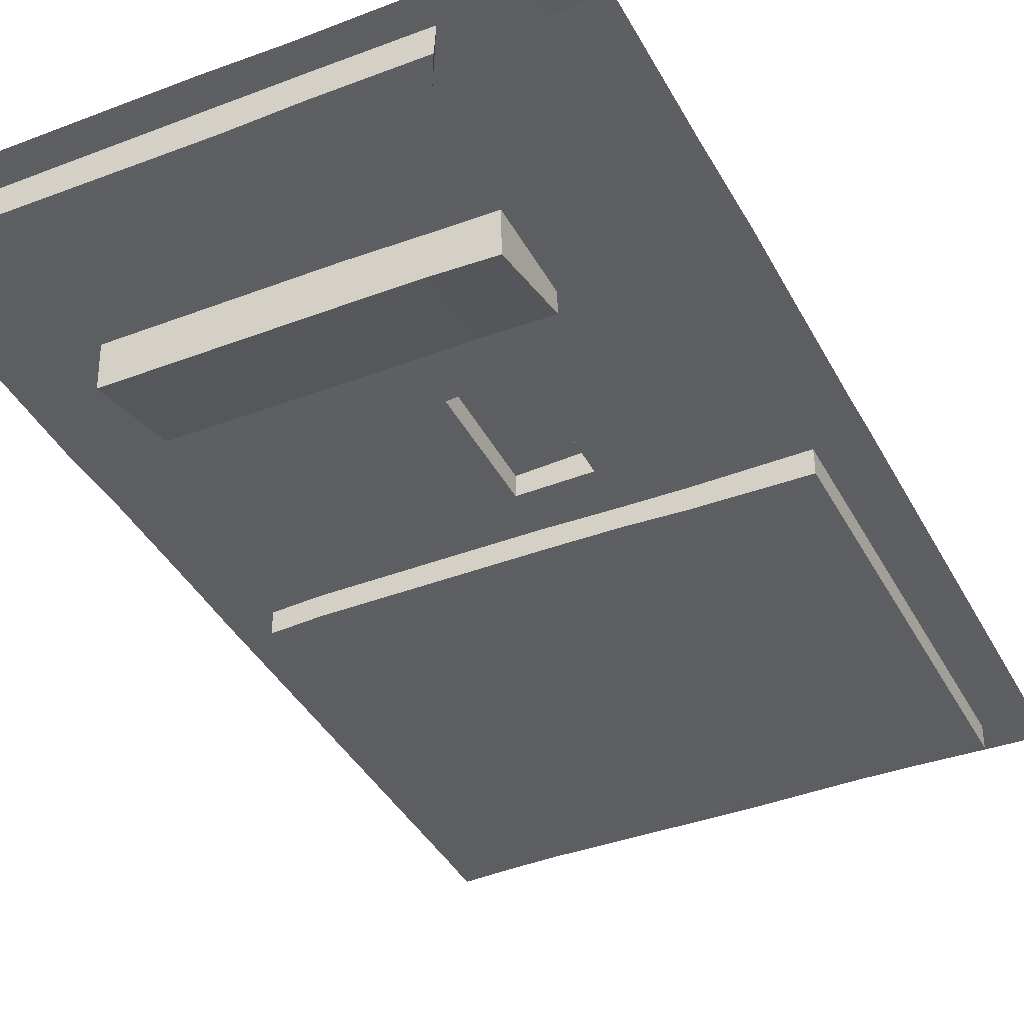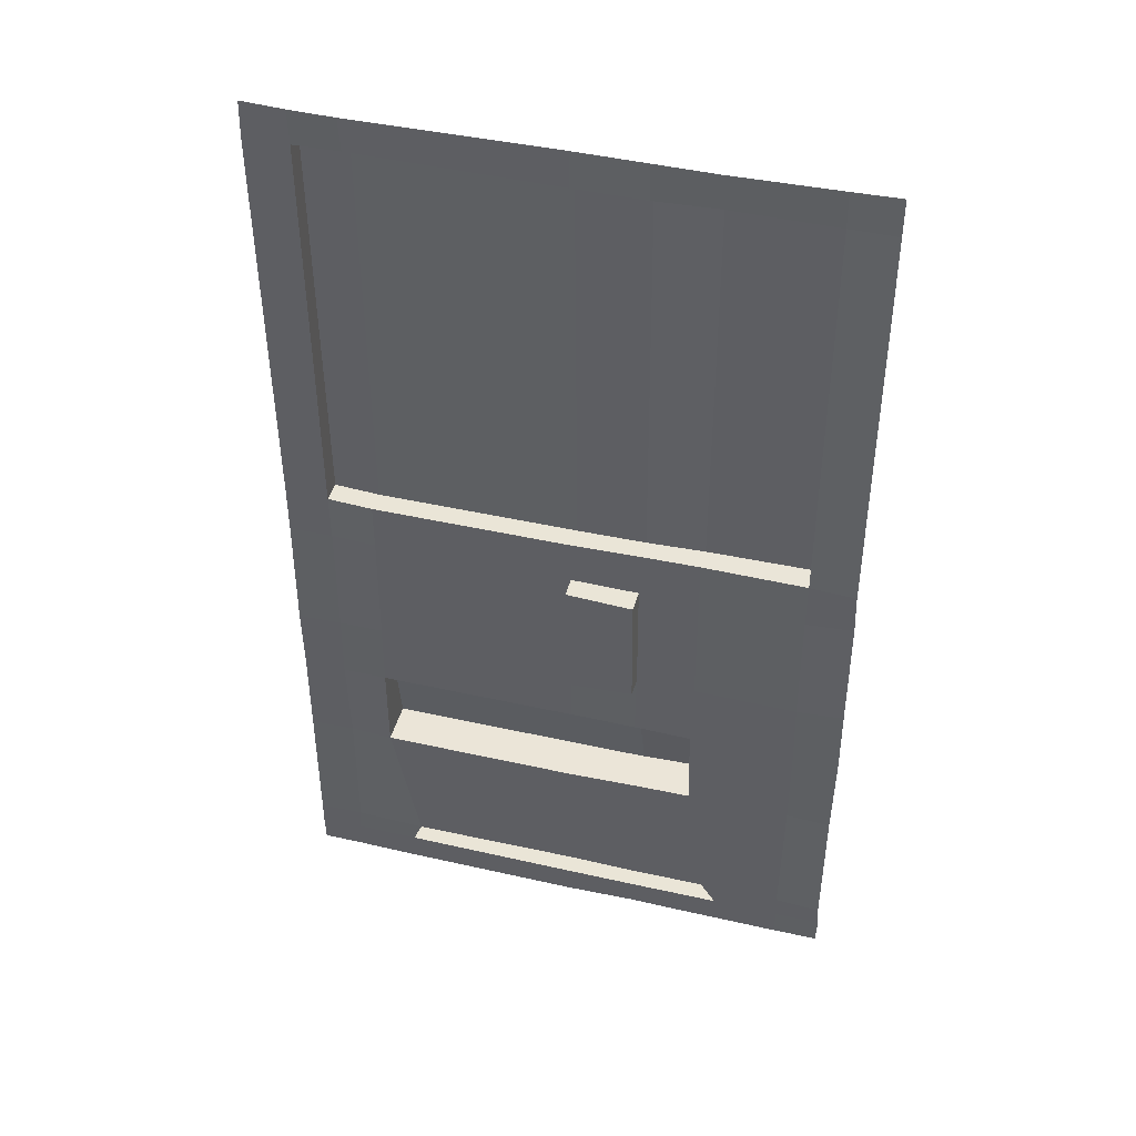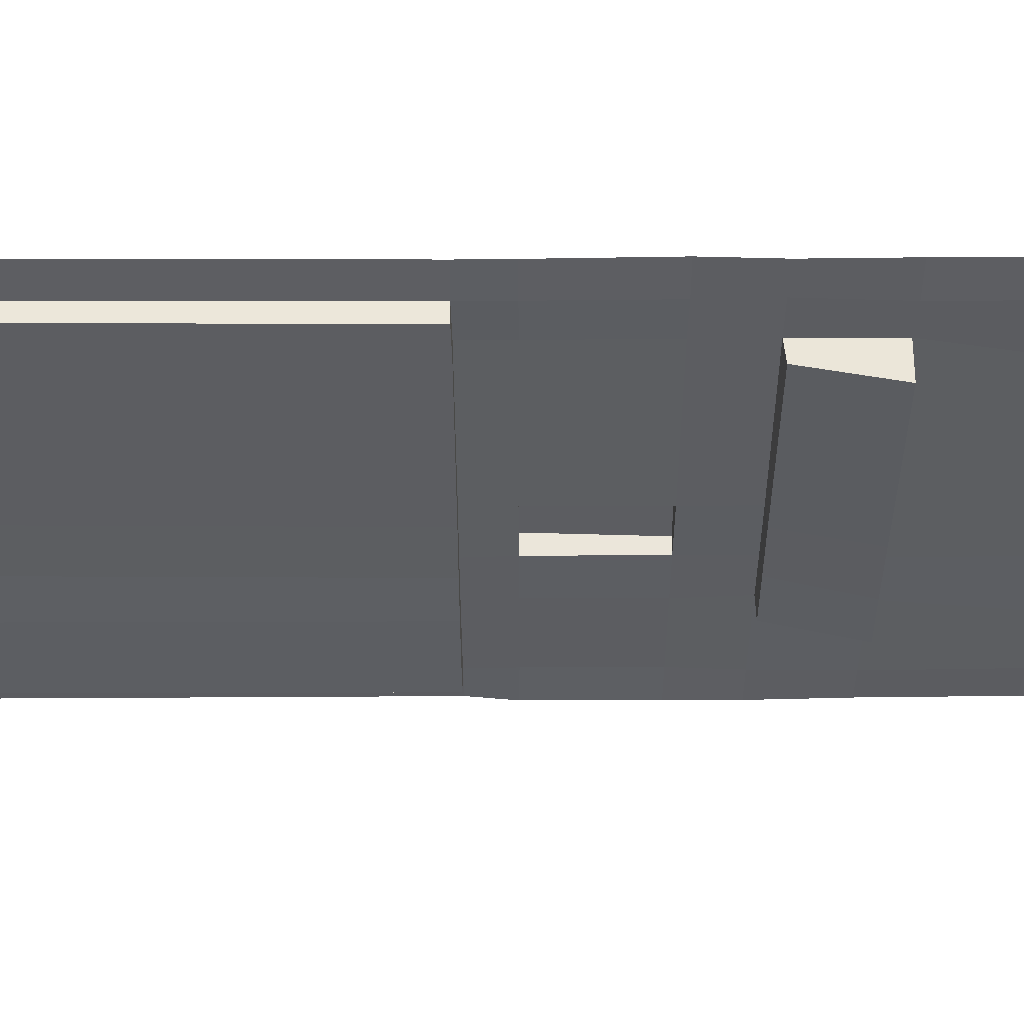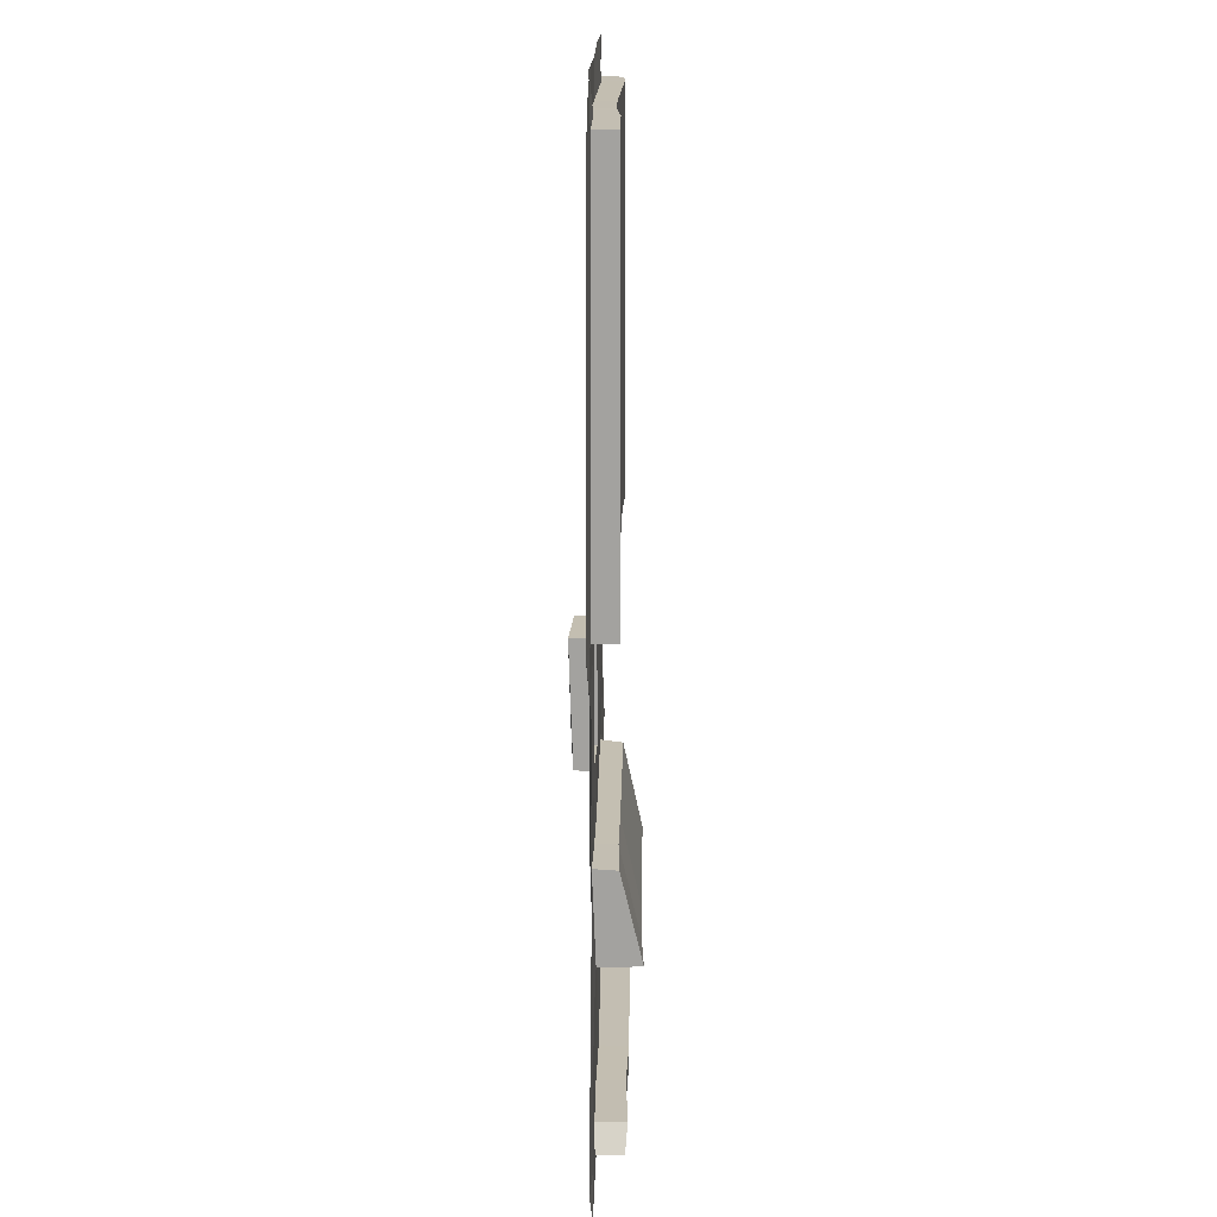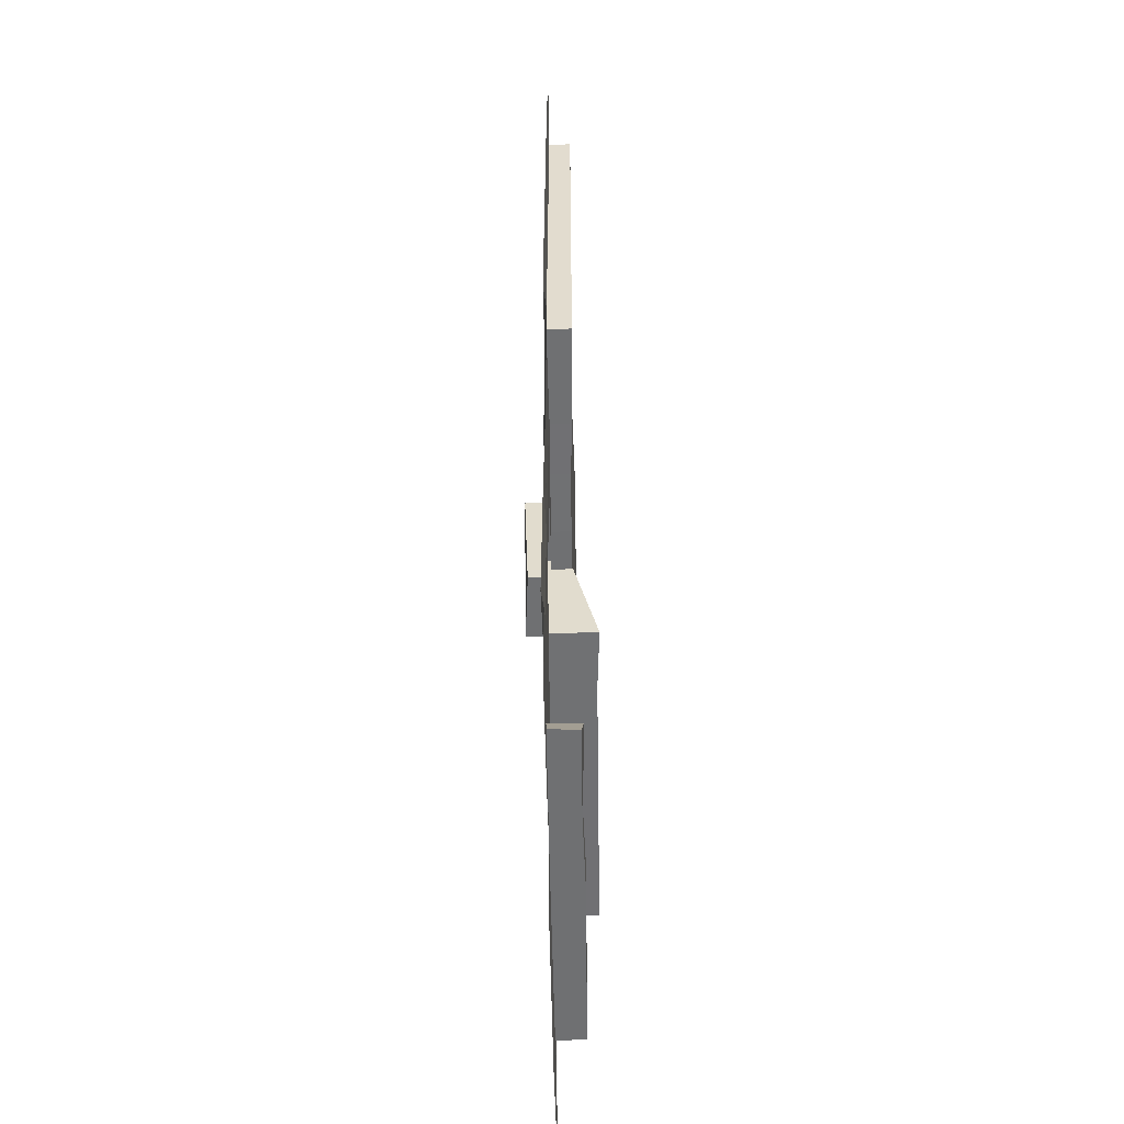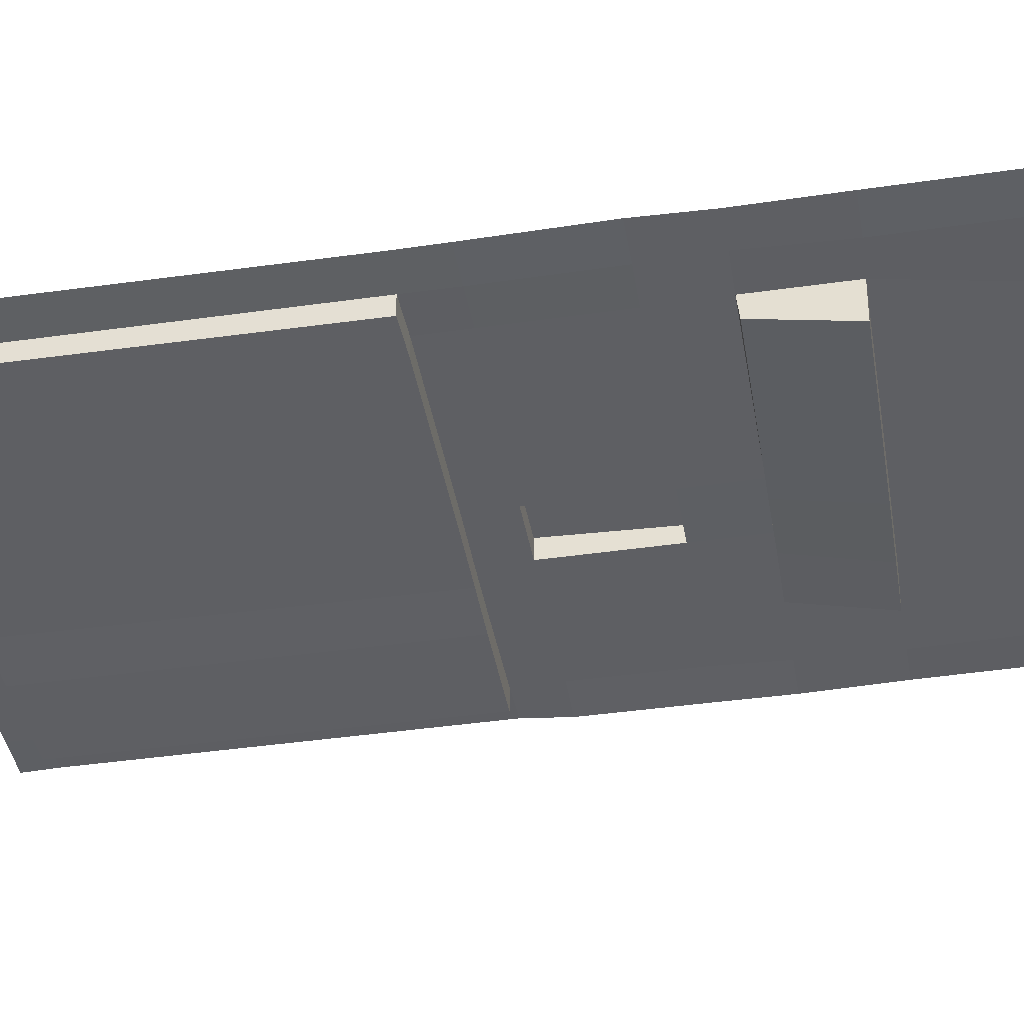
<metadata>
{"format":"obj","ext":"obj","renderer":"f3d","projection":"perspective","resolution":1024,"background":"white","views":[{"elev":-39.4,"azim":25.8,"up":"+Z"},{"elev":44.5,"azim":15.0,"up":"+Y"},{"elev":-36.9,"azim":-89.6,"up":"+Z"},{"elev":17.3,"azim":91.1,"up":"+Y"},{"elev":-54.8,"azim":91.1,"up":"+Y"},{"elev":-41.1,"azim":-80.0,"up":"+Z"}]}
</metadata>
<code>
o VendingMachine_VendingMachine.001
v -10.5 -0.02113 0.002374
v -8.881 -0.01952 -0.001516
v -10.51 2.789 0.008415
v -8.886 2.793 0.001431
v -10.5 1.506 0.004372
v -8.883 1.509 0.009112
v -8.886 2.689 0.005218
v -10.51 2.683 0.01201
v -10.38 -0.02071 0.00239
v -10.38 2.786 0.01111
v -10.38 1.508 0.002066
v -10.38 2.685 0.00783
v -9.011 -0.01892 0.000671
v -9.017 2.79 0.003272
v -9.015 1.511 0.003415
v -9.016 2.686 0.000512
v -10.5 0.8143 0.001617
v -8.877 0.8184 -0.001695
v -10.38 0.8143 0.00738
v -9.01 0.8179 0.000755
v -10.5 0.5422 0.004935
v -8.881 0.5446 0.001709
v -10.37 0.5409 -0.000445
v -9.01 0.546 -0.003334
v -9.317 2.79 0.01149
v -9.313 1.51 0.00093
v -9.318 2.686 0.001178
v -9.311 -0.01963 9.6e-05
v -9.314 0.8156 0.008989
v -9.31 0.5446 -0.001919
v -8.879 1.019 -0.001671
v -10.38 1.014 0.004555
v -9.013 1.017 0.006682
v -10.5 1.015 0.00922
v -9.311 1.017 0.003109
v -10.25 2.787 0.01389
v -10.25 1.507 0.007808
v -10.25 2.684 0.00251
v -10.25 0.8151 0.008134
v -10.25 0.5434 0.007762
v -10.25 -0.02066 0.004048
v -10.25 1.016 0.005684
v -10.5 0.1335 0.003621
v -8.882 0.1345 0.004452
v -10.38 0.132 -0.000282
v -9.014 0.1347 -0.00099
v -9.253 0.1351 0.001605
v -10.17 0.1338 0.006048
v -10.5 0.06171 0.001876
v -8.878 0.06359 -0.003864
v -10.38 0.06174 0.000443
v -9.012 0.06297 -0.000419
v -9.209 0.06298 -0.000495
v -10.2 0.06125 0.000106
v -8.88 1.374 -0.002491
v -10.38 1.368 0.003396
v -9.015 1.372 0.005696
v -9.311 1.373 0.004489
v -10.5 1.368 0.0058
v -10.25 1.368 0.009275
v -9.676 -0.02018 0.004095
v -9.68 2.789 0.008365
v -9.673 1.509 0.007322
v -9.681 2.685 0.008852
v -9.672 0.8148 0.00536
v -9.671 0.5433 0.005463
v -9.673 1.015 0.002796
v -9.677 0.1341 0.000595
v -9.677 0.0618 0.000865
v -9.676 1.371 0.003155
v -9.476 -0.01994 -0.00129
v -9.485 2.79 0.01059
v -9.478 1.51 0.00302
v -9.483 2.686 0.01057
v -9.481 0.8153 0.00611
v -9.475 0.5441 0.000469
v -9.478 1.016 0.007737
v -9.476 0.1343 0.002974
v -9.475 0.06203 0.000684
v -9.481 1.372 0.005158
v -10.25 1.506 -0.05453
v -10.38 1.507 -0.06072
v -10.25 2.683 -0.05969
v -10.38 2.681 -0.05421
v -9.014 1.512 -0.06579
v -9.017 2.686 -0.06392
v -9.312 1.511 -0.06187
v -9.316 2.686 -0.06217
v -9.673 1.509 -0.05374
v -9.681 2.685 -0.04853
v -9.478 1.51 -0.0549
v -9.486 2.686 -0.04969
v -9.48 1.016 0.05986
v -9.675 1.016 0.0709
v -9.482 1.372 0.0718
v -9.676 1.371 0.06252
v -9.309 0.5487 -0.1241
v -9.309 0.8131 -0.06112
v -9.673 0.8114 -0.05801
v -10.24 0.8086 -0.0581
v -9.676 0.5473 -0.1164
v -10.25 0.5465 -0.1147
v -9.482 0.8117 -0.05631
v -9.475 0.548 -0.1173
v -9.213 0.06239 -0.07781
v -9.253 0.1354 -0.0845
v -10.2 0.06075 -0.07866
v -10.17 0.1331 -0.08003
v -9.671 0.1339 -0.08265
v -9.673 0.06167 -0.08171
v -9.478 0.1344 -0.07719
v -9.48 0.06192 -0.07698
f 16 7 4 14
f 57 55 6 15
f 15 6 7 16
f 5 11 12 8
f 59 56 11 5
f 8 12 10 3
f 64 38 83 90
f 58 57 15 26
f 27 16 14 25
f 30 24 20 29
f 21 23 19 17
f 24 22 18 20
f 46 44 22 24
f 43 45 23 21
f 47 46 24 30
f 78 47 30 76
f 75 65 99 103
f 74 27 25 72
f 80 58 26 73
f 11 37 81 82
f 75 29 35 77
f 29 20 33 35
f 17 19 32 34
f 20 18 31 33
f 19 39 42 32
f 26 15 85 87
f 56 60 37 11
f 12 38 36 10
f 23 40 39 19
f 45 48 40 23
f 51 54 48 45
f 53 47 106 105
f 53 52 46 47
f 49 51 45 43
f 52 50 44 46
f 13 2 50 52
f 1 9 51 49
f 28 13 52 53
f 71 28 53 79
f 9 41 54 51
f 32 42 60 56
f 77 35 58 80
f 35 33 57 58
f 34 32 56 59
f 33 31 55 57
f 42 67 70 60
f 41 61 69 54
f 47 78 111 106
f 39 65 67 42
f 74 64 90 92
f 60 70 63 37
f 38 64 62 36
f 65 39 100 99
f 48 68 66 40
f 70 67 94 96
f 61 71 79 69
f 69 79 112 110
f 65 75 77 67
f 37 63 89 81
f 70 80 73 63
f 64 74 72 62
f 29 75 103 98
f 68 78 76 66
f 87 85 86 88
f 91 87 88 92
f 82 81 83 84
f 81 89 90 83
f 89 91 92 90
f 73 26 87 91
f 16 27 88 86
f 38 12 84 83
f 27 74 92 88
f 12 11 82 84
f 15 16 86 85
f 63 73 91 89
f 94 93 95 96
f 67 77 93 94
f 80 70 96 95
f 77 80 95 93
f 104 97 98 103
f 102 101 99 100
f 101 104 103 99
f 76 30 97 104
f 40 66 101 102
f 39 40 102 100
f 30 29 98 97
f 66 76 104 101
f 112 105 106 111
f 107 110 109 108
f 110 112 111 109
f 54 69 110 107
f 78 68 109 111
f 68 48 108 109
f 79 53 105 112
f 48 54 107 108

</code>
